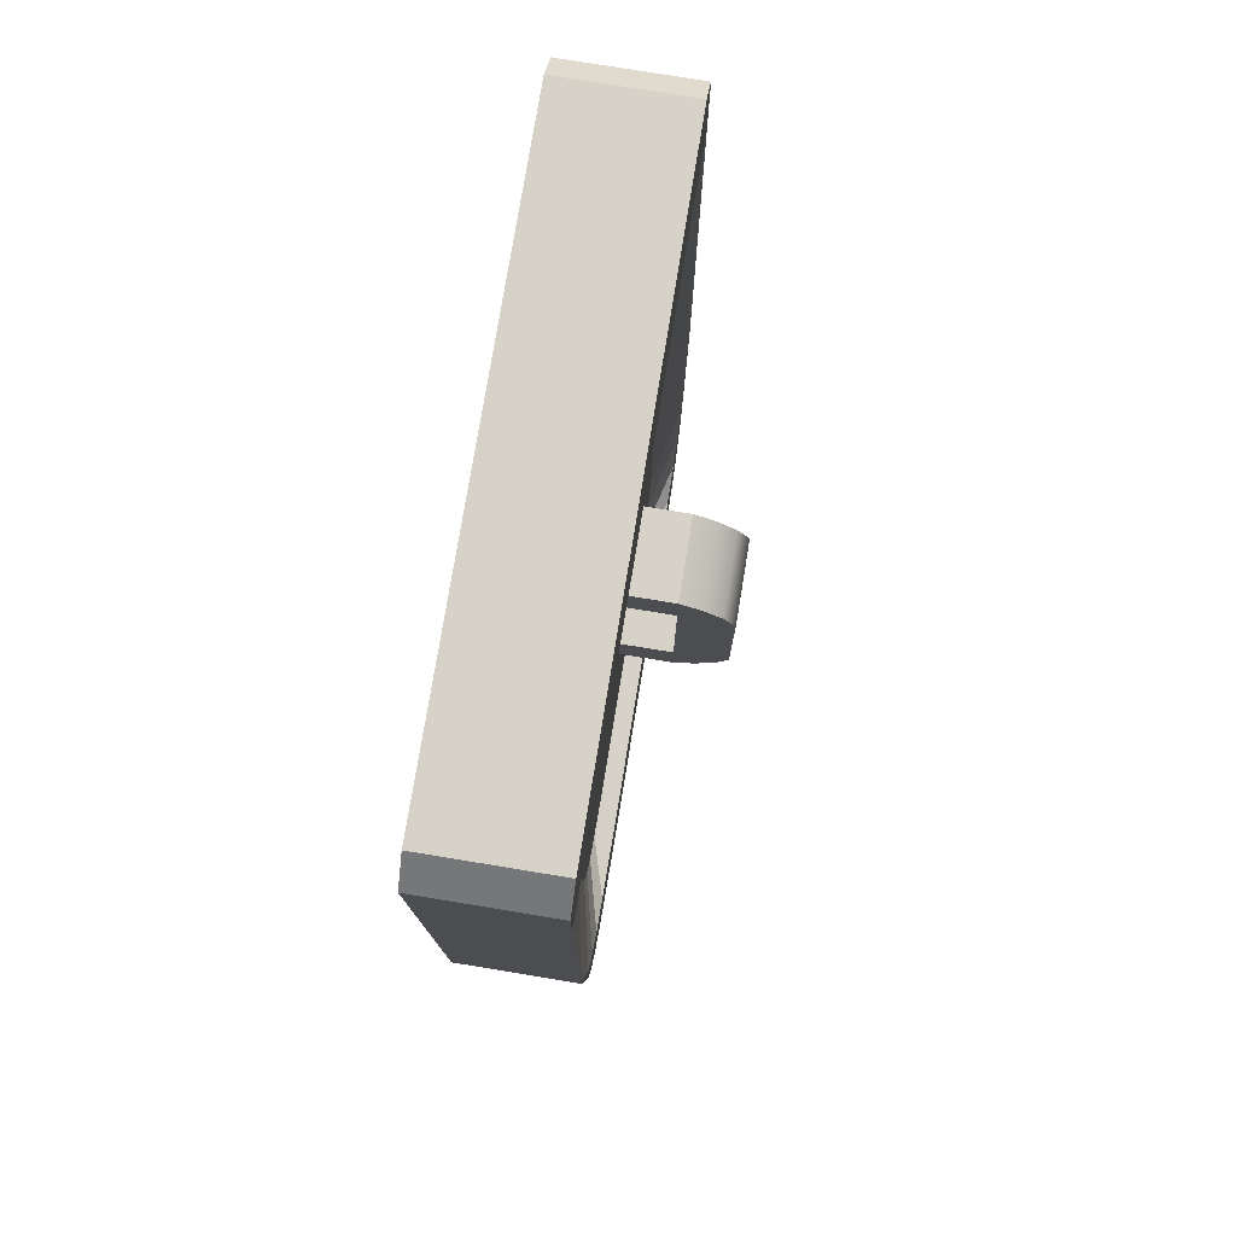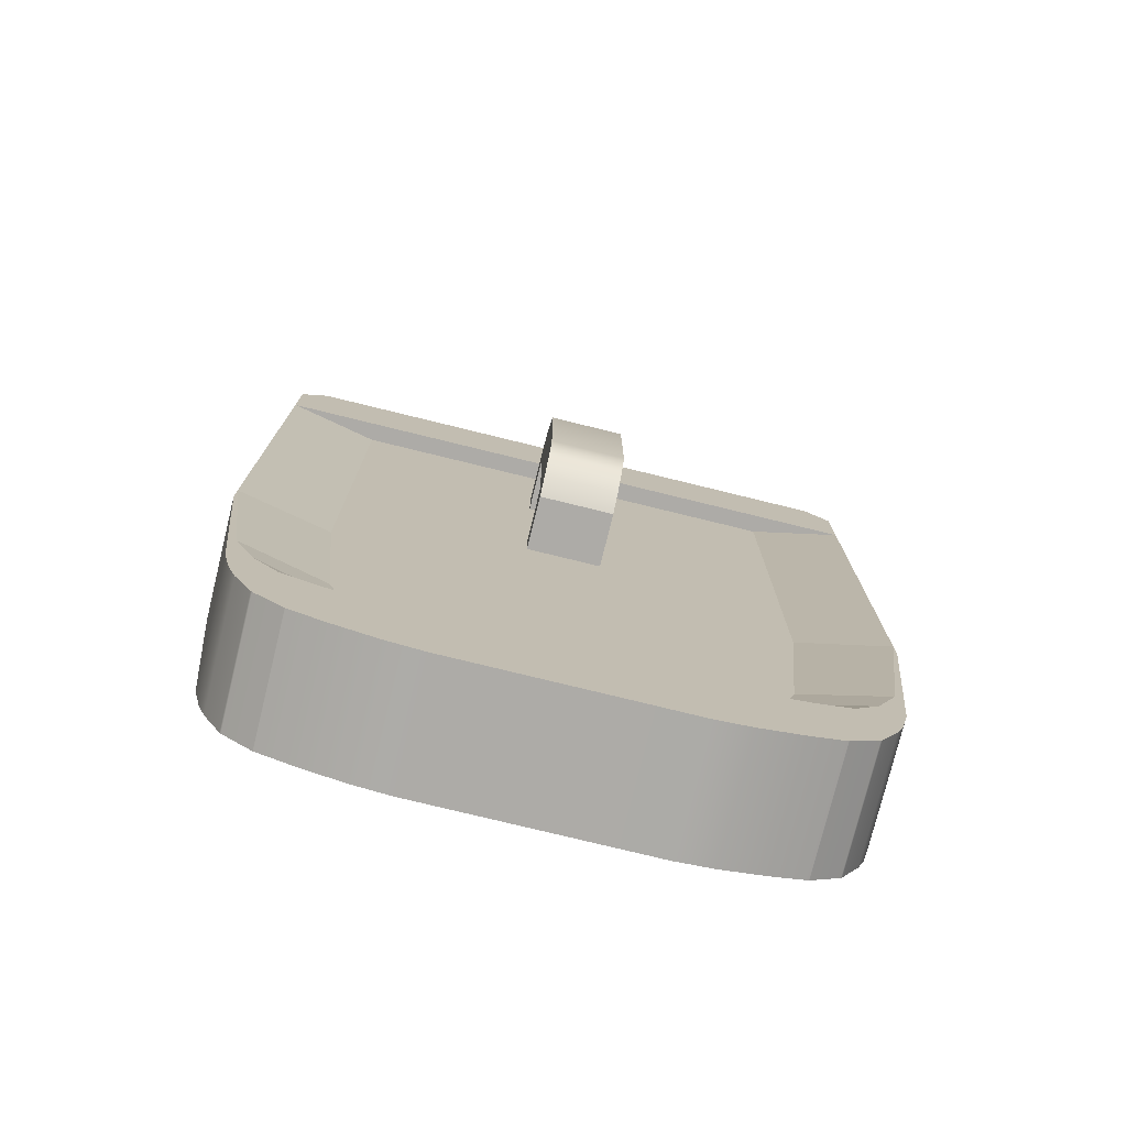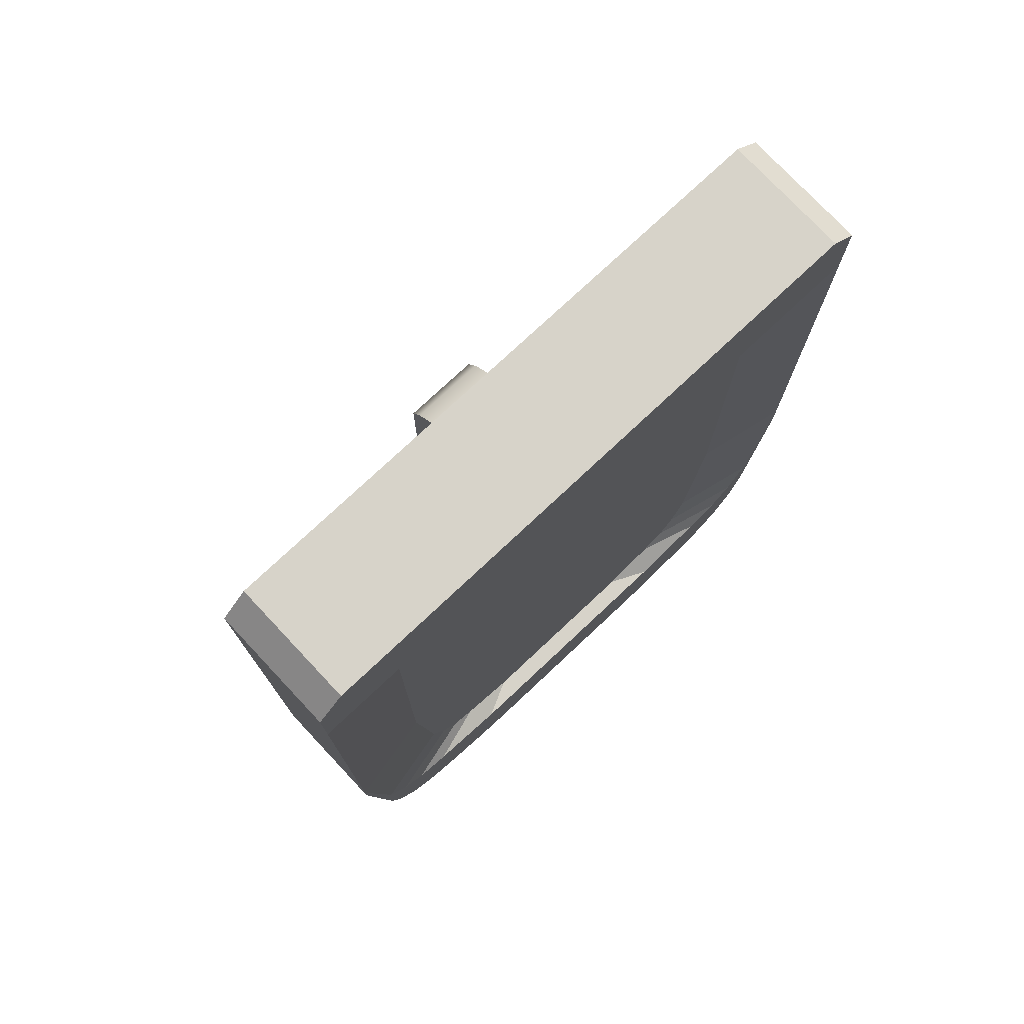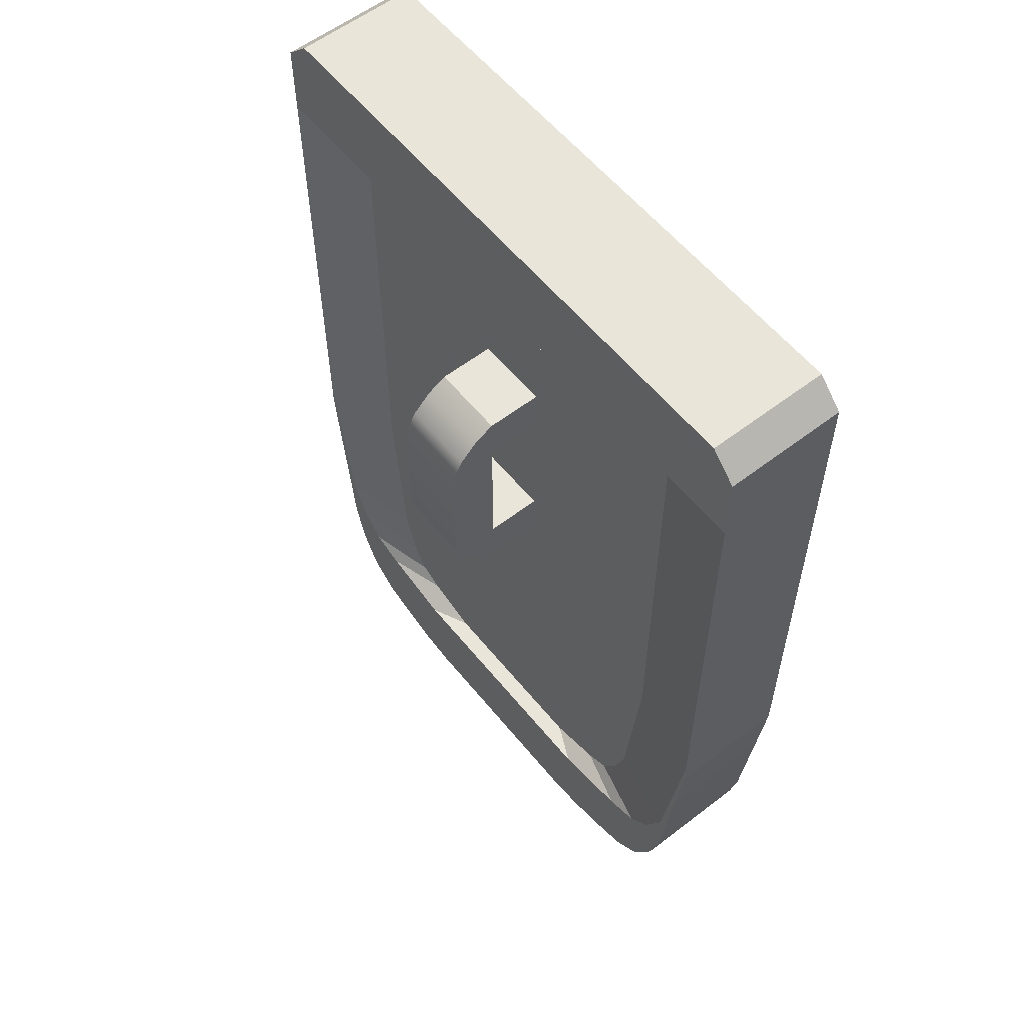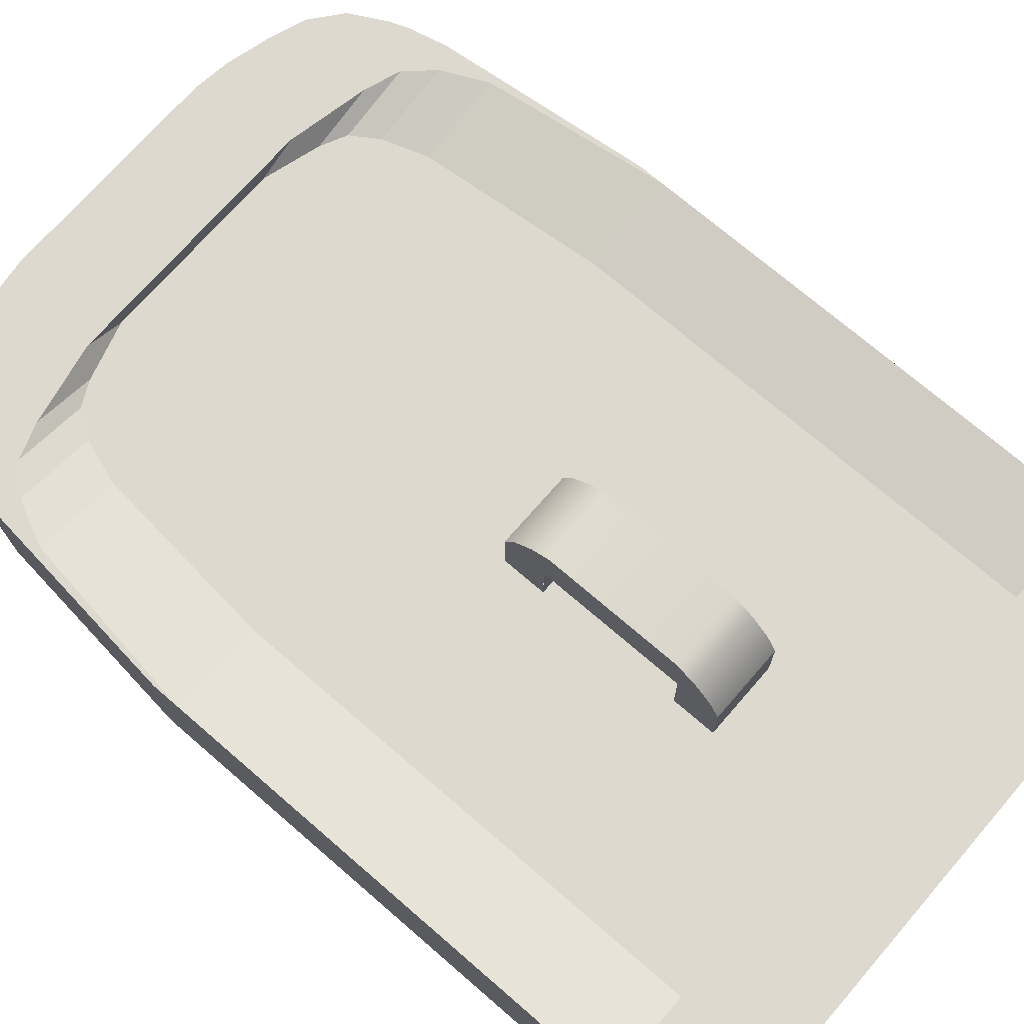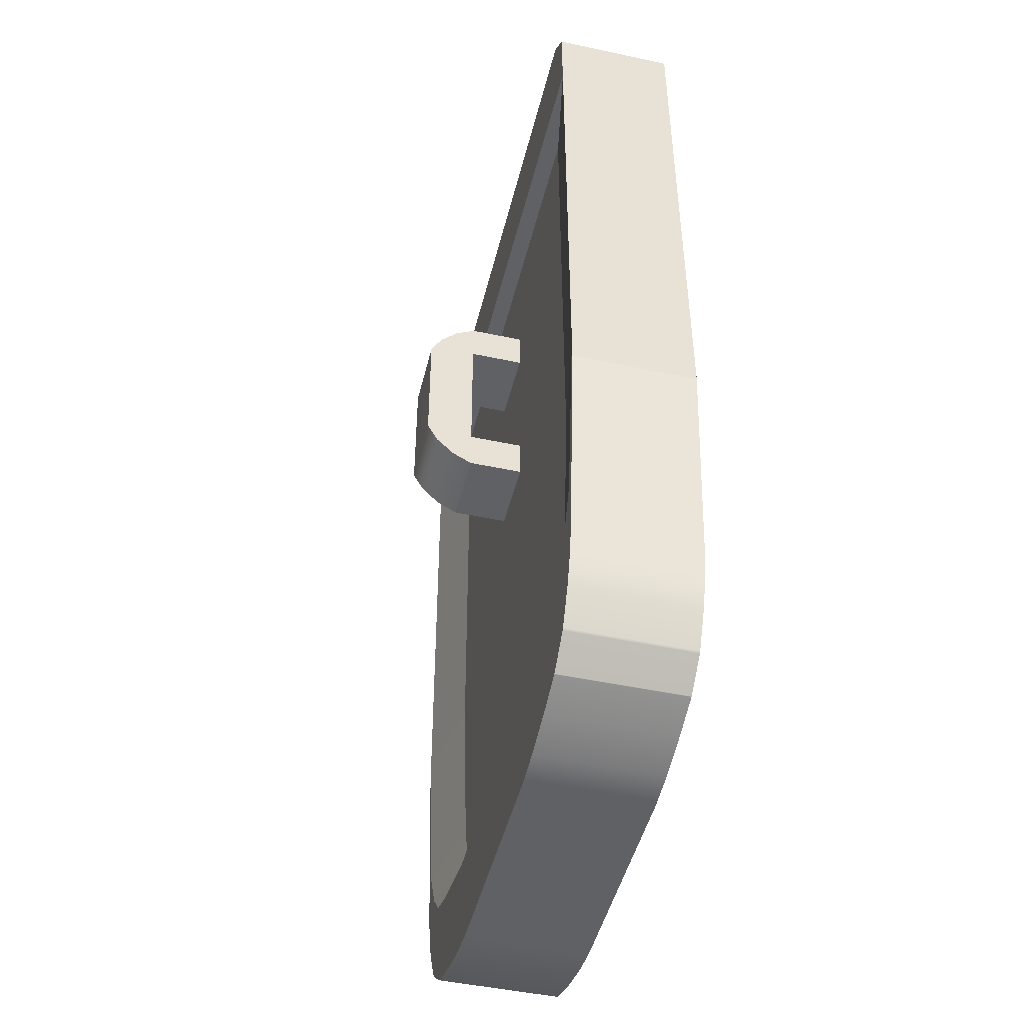
<metadata>
{"format":"obj","ext":"obj","renderer":"f3d","projection":"perspective","resolution":1024,"background":"white","views":[{"elev":77.4,"azim":-80.7,"up":"+Y"},{"elev":-76.4,"azim":-13.8,"up":"+Y"},{"elev":76.2,"azim":136.8,"up":"+Y"},{"elev":57.8,"azim":51.4,"up":"+Y"},{"elev":71.6,"azim":130.9,"up":"+Z"},{"elev":-47.3,"azim":76.4,"up":"+Y"}]}
</metadata>
<code>
v -0.3532 0.3816 0.1602
v 0.3532 0.3816 0.1602
v 0.5682 0.4435 0.1602
v -0.5682 0.4435 0.1602
v 0.6633 0.4903 0.1602
v -0.6633 0.4903 0.1602
v 0.7278 0.5885 0.1602
v -0.7278 0.5885 0.1602
v 0.7831 0.7539 0.1602
v -0.7831 0.7539 0.1602
v 0.8498 1.444 0.1602
v -0.8498 1.444 0.1602
v -0.1413 2.088 0.5507
v 0.1413 2.088 0.5507
v 0.1413 2.598 0.5507
v -0.1413 2.598 0.5507
v 0.1413 1.905 0.1602
v -0.1413 1.905 0.1602
v 0.8498 3.241 0.1602
v 0.1413 2.781 0.1602
v -0.8498 3.241 0.1602
v -0.1413 2.781 0.1602
v 0.1413 1.905 0.3676
v -0.1413 1.905 0.3676
v -0.1413 2.781 0.3676
v 0.1413 2.781 0.3676
v 0.1413 2.618 0.3676
v 0.1413 2.618 0.1602
v 0.1413 2.067 0.1602
v 0.1413 2.067 0.3676
v -0.1413 2.067 0.3676
v -0.1413 2.067 0.1602
v -0.1413 2.618 0.1602
v -0.1413 2.618 0.3676
v 0.1409 2.067 0.3676
v 0.1409 2.067 0.1602
v 0.1409 2.618 0.1602
v -0.1413 2.064 0.1602
v 0.1409 2.064 0.1602
v -0.1413 2.013 0.5094
v 0.1413 2.013 0.5094
v -0.1413 1.946 0.4424
v 0.1413 1.946 0.4424
v 0.1413 2.673 0.5094
v -0.1413 2.673 0.5094
v 0.1413 2.74 0.4424
v -0.1413 2.74 0.4424
v -1.102 3.623 -0.2304
v -1.102 3.623 0.2304
v 1.102 3.623 0.2304
v 1.102 3.623 -0.2304
v -0.4284 0 0.2304
v -0.4284 0 -0.2304
v 0.4284 0 -0.2304
v 0.4284 0 0.2304
v 0.5694 0.0179 0.2304
v 0.5694 0.0179 -0.2304
v 0.7352 0.06067 -0.2304
v 0.7352 0.06067 0.2304
v -0.5694 0.0179 -0.2304
v -0.5694 0.0179 0.2304
v -0.7352 0.06067 0.2304
v -0.7352 0.06067 -0.2304
v 0.8695 0.1072 0.2304
v 0.8695 0.1072 -0.2304
v 0.8716 0.1081 -0.2304
v 0.8716 0.1081 0.2304
v -0.8695 0.1072 -0.2304
v -0.8695 0.1072 0.2304
v -0.8716 0.1081 0.2304
v -0.8716 0.1081 -0.2304
v 0.9825 0.1971 0.2304
v 0.9825 0.1971 -0.2304
v 0.9878 0.2042 -0.2304
v 0.9878 0.2042 0.2304
v -0.9825 0.1971 -0.2304
v -0.9825 0.1971 0.2304
v -0.9878 0.2042 0.2304
v -0.9878 0.2042 -0.2304
v 1.055 0.3293 0.2304
v 1.055 0.3293 -0.2304
v 1.083 0.4045 -0.2304
v 1.083 0.4045 0.2304
v -1.055 0.3293 -0.2304
v -1.055 0.3293 0.2304
v -1.083 0.4045 0.2304
v -1.083 0.4045 -0.2304
v 1.116 0.5428 0.2304
v 1.116 0.5428 -0.2304
v 1.203 1.346 -0.2304
v 1.203 1.346 0.2304
v -1.116 0.5428 -0.2304
v -1.116 0.5428 0.2304
v -1.203 1.346 0.2304
v -1.203 1.346 -0.2304
v 1.203 3.522 -0.2304
v 1.203 3.522 0.2304
v -1.203 3.522 0.2304
v -1.203 3.522 -0.2304
v -1.108 0.5427 0.2304
v -1.108 0.7539 0.2304
v -1.203 1.444 0.2304
v 1.203 3.241 0.2304
v 1.203 1.444 0.2304
v -1.203 3.241 0.2304
v 1.108 0.5427 -0.2304
v 1.108 0.7539 -0.2304
v 1.203 1.444 -0.2304
v 1.203 3.241 -0.2304
v -1.203 3.241 -0.2304
v -1.203 1.444 -0.2304
v -0.5 0.3816 0.2304
v 0.5 0.3816 0.2304
v 0.8043 0.4435 0.2304
v -0.8043 0.4435 0.2304
v 0.9389 0.4903 0.2304
v -0.9389 0.4903 0.2304
v 1.03 0.5885 0.2304
v -1.03 0.5885 0.2304
v 1.108 0.7539 0.2304
v 0.5 0.3816 -0.2304
v -0.5 0.3816 -0.2304
v -0.3532 0.3816 -0.1602
v 0.3532 0.3816 -0.1602
v -0.8043 0.4435 -0.2304
v -0.5682 0.4435 -0.1602
v 0.8043 0.4435 -0.2304
v 0.5682 0.4435 -0.1602
v -0.9389 0.4903 -0.2304
v -0.6633 0.4903 -0.1602
v 0.9389 0.4903 -0.2304
v 0.6633 0.4903 -0.1602
v -1.03 0.5885 -0.2304
v -0.7278 0.5885 -0.1602
v 1.03 0.5885 -0.2304
v 0.7278 0.5885 -0.1602
v -1.108 0.7539 -0.2304
v -0.7831 0.7539 -0.1602
v 0.7831 0.7539 -0.1602
v -0.8498 1.444 -0.1602
v 0.8498 1.444 -0.1602
v -0.8498 3.241 -0.1602
v 0.8498 3.241 -0.1602
v -0.5 0.07107 0.2304
v 0.5 0.07107 0.2304
v -0.5 0.07107 -0.2304
v -0.8043 0.1496 -0.2304
v 0.8043 0.1496 0.2304
v 0.5 0.07107 -0.2304
v 0.9389 0.2089 0.2304
v 0.8043 0.1496 -0.2304
v -0.8043 0.1496 0.2304
v -0.9389 0.2089 -0.2304
v 1.03 0.3332 0.2304
v 0.9389 0.2089 -0.2304
v -0.9389 0.2089 0.2304
v -1.03 0.3332 -0.2304
v 1.108 0.5427 0.2304
v 1.03 0.3332 -0.2304
v -1.03 0.3332 0.2304
v -1.108 0.5427 -0.2304
v 0.1409 2.618 0.3676
g pPlane1_pPlane1
f 4 1 2
f 2 3 4
f 6 4 3
f 3 5 6
f 8 6 5
f 5 7 8
f 10 8 7
f 7 9 10
f 12 10 9
f 9 11 12
f 16 13 14
f 14 15 16
f 18 12 11
f 11 17 18
f 17 11 19
f 19 20 17
f 20 19 21
f 21 22 20
f 22 21 12
f 12 18 22
f 24 18 17
f 17 23 24
f 26 20 22
f 22 25 26
f 28 20 26
f 26 27 28
f 30 23 17
f 17 29 30
f 32 18 24
f 24 31 32
f 34 25 22
f 22 33 34
f 36 32 31
f 31 35 36
f 39 37 33
f 33 38 39
f 14 13 40
f 40 41 14
f 41 40 42
f 42 43 41
f 43 42 24
f 24 23 43
f 16 15 44
f 44 45 16
f 45 44 46
f 46 47 45
f 47 46 26
f 26 25 47
f 15 14 41
f 15 41 43
f 15 43 23
f 15 23 26
f 15 26 46
f 46 44 15
f 47 25 24
f 47 24 42
f 47 42 40
f 47 40 13
f 47 13 16
f 16 45 47
g pPlane1_pPlane1
f 51 48 49
f 49 50 51
f 55 52 53
f 53 54 55
f 59 56 57
f 57 58 59
f 63 60 61
f 61 62 63
f 67 64 65
f 65 66 67
f 71 68 69
f 69 70 71
f 75 72 73
f 73 74 75
f 79 76 77
f 77 78 79
f 83 80 81
f 81 82 83
f 87 84 85
f 85 86 87
f 91 88 89
f 89 90 91
f 95 92 93
f 93 94 95
f 97 91 90
f 90 96 97
f 99 95 94
f 94 98 99
f 102 94 93
f 102 93 100
f 100 101 102
f 103 104 91
f 103 91 97
f 103 97 50
f 103 50 49
f 103 49 98
f 94 102 105
f 105 103 98
f 98 94 105
f 108 90 89
f 108 89 106
f 106 107 108
f 110 111 95
f 110 95 99
f 110 99 48
f 110 48 51
f 110 51 96
f 90 108 109
f 109 110 96
f 109 96 90
f 1 112 113
f 113 2 1
f 2 113 114
f 114 3 2
f 4 115 112
f 112 1 4
f 3 114 116
f 116 5 3
f 6 117 115
f 115 4 6
f 5 116 118
f 118 7 5
f 8 119 117
f 117 6 8
f 7 118 120
f 120 9 7
f 10 101 119
f 119 8 10
f 9 120 104
f 104 11 9
f 12 102 101
f 101 10 12
f 11 104 103
f 103 19 11
f 19 103 105
f 105 21 19
f 21 105 102
f 102 12 21
f 124 121 122
f 122 123 124
f 123 122 125
f 125 126 123
f 128 127 121
f 121 124 128
f 126 125 129
f 129 130 126
f 132 131 127
f 127 128 132
f 130 129 133
f 133 134 130
f 136 135 131
f 131 132 136
f 134 133 137
f 137 138 134
f 139 107 135
f 135 136 139
f 138 137 111
f 111 140 138
f 141 108 107
f 107 139 141
f 140 111 110
f 110 142 140
f 142 110 109
f 109 143 142
f 143 109 108
f 108 141 143
f 112 144 52
f 112 52 55
f 112 55 145
f 145 113 112
f 122 146 60
f 122 60 63
f 122 63 147
f 147 125 122
f 113 145 56
f 113 56 59
f 113 59 148
f 148 114 113
f 121 149 54
f 121 54 53
f 121 53 146
f 146 122 121
f 114 148 64
f 114 64 67
f 114 67 150
f 150 116 114
f 127 151 58
f 127 58 57
f 127 57 149
f 149 121 127
f 115 152 62
f 115 62 61
f 115 61 144
f 144 112 115
f 125 147 68
f 125 68 71
f 125 71 153
f 153 129 125
f 116 150 72
f 116 72 75
f 116 75 154
f 154 118 116
f 131 155 66
f 131 66 65
f 131 65 151
f 151 127 131
f 117 156 70
f 117 70 69
f 117 69 152
f 152 115 117
f 129 153 76
f 129 76 79
f 129 79 157
f 157 133 129
f 118 154 80
f 118 80 83
f 118 83 158
f 158 120 118
f 135 159 74
f 135 74 73
f 135 73 155
f 155 131 135
f 119 160 78
f 119 78 77
f 119 77 156
f 156 117 119
f 133 157 84
f 133 84 87
f 133 87 161
f 161 137 133
f 120 158 88
f 120 88 91
f 91 104 120
f 107 106 82
f 107 82 81
f 107 81 159
f 159 135 107
f 101 100 86
f 101 86 85
f 101 85 160
f 160 119 101
f 137 161 92
f 137 92 95
f 95 111 137
f 53 52 61
f 61 60 53
f 57 56 55
f 55 54 57
f 65 64 59
f 59 58 65
f 63 62 69
f 69 68 63
f 73 72 67
f 67 66 73
f 71 70 77
f 77 76 71
f 81 80 75
f 75 74 81
f 79 78 85
f 85 84 79
f 89 88 83
f 83 82 89
f 87 86 93
f 93 92 87
f 51 50 97
f 97 96 51
f 99 98 49
f 49 48 99
f 144 61 52
f 146 53 60
f 145 55 56
f 149 57 54
f 148 59 64
f 151 65 58
f 152 69 62
f 147 63 68
f 150 67 72
f 155 73 66
f 156 77 70
f 153 71 76
f 154 75 80
f 159 81 74
f 160 85 78
f 157 79 84
f 158 83 88
f 106 89 82
f 100 93 86
f 161 87 92
g pPlane1_pPlane1
f 128 124 123
f 123 126 128
f 132 128 126
f 126 130 132
f 136 132 130
f 130 134 136
f 139 136 134
f 134 138 139
f 141 139 138
f 138 140 141
f 143 141 140
f 140 142 143
f 29 17 20
f 20 28 29
f 27 26 23
f 23 30 27
f 33 22 18
f 18 32 33
f 31 24 25
f 25 34 31
f 162 34 33
f 33 37 162

</code>
